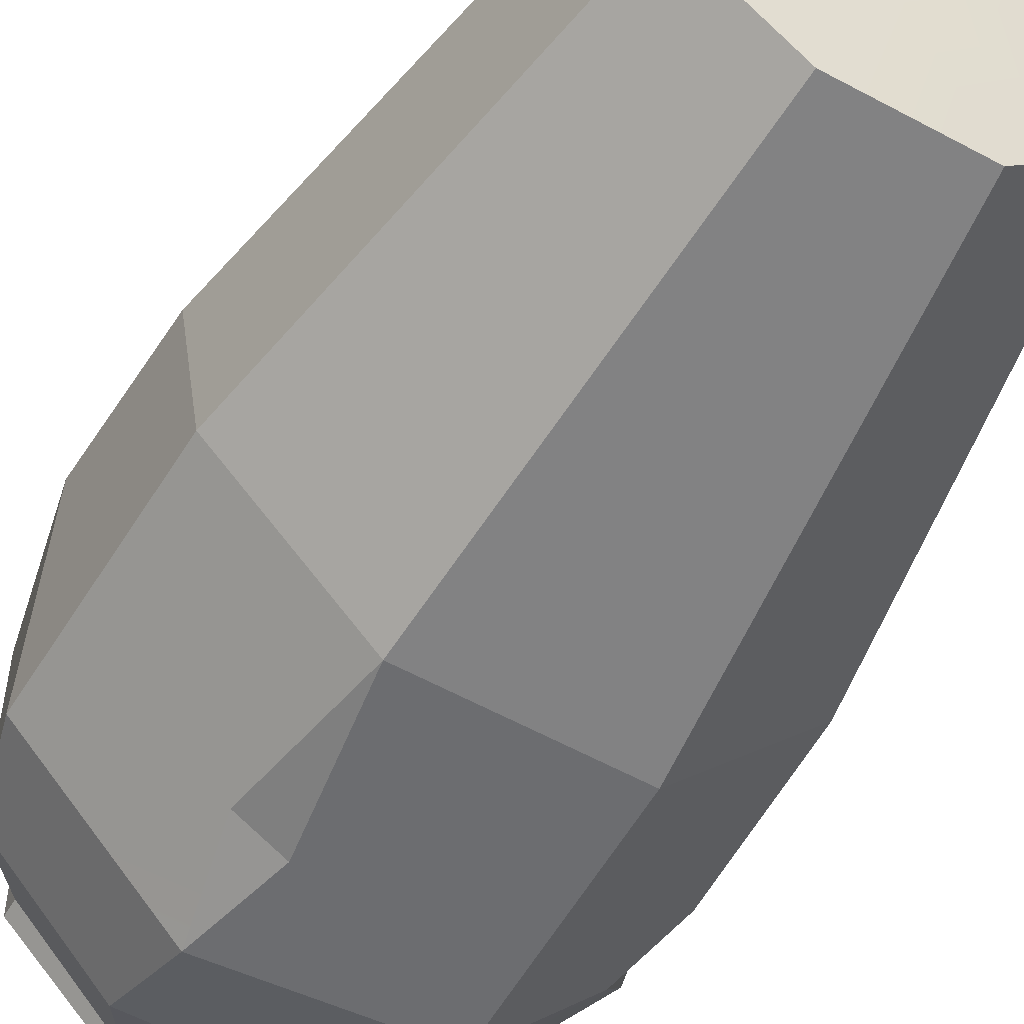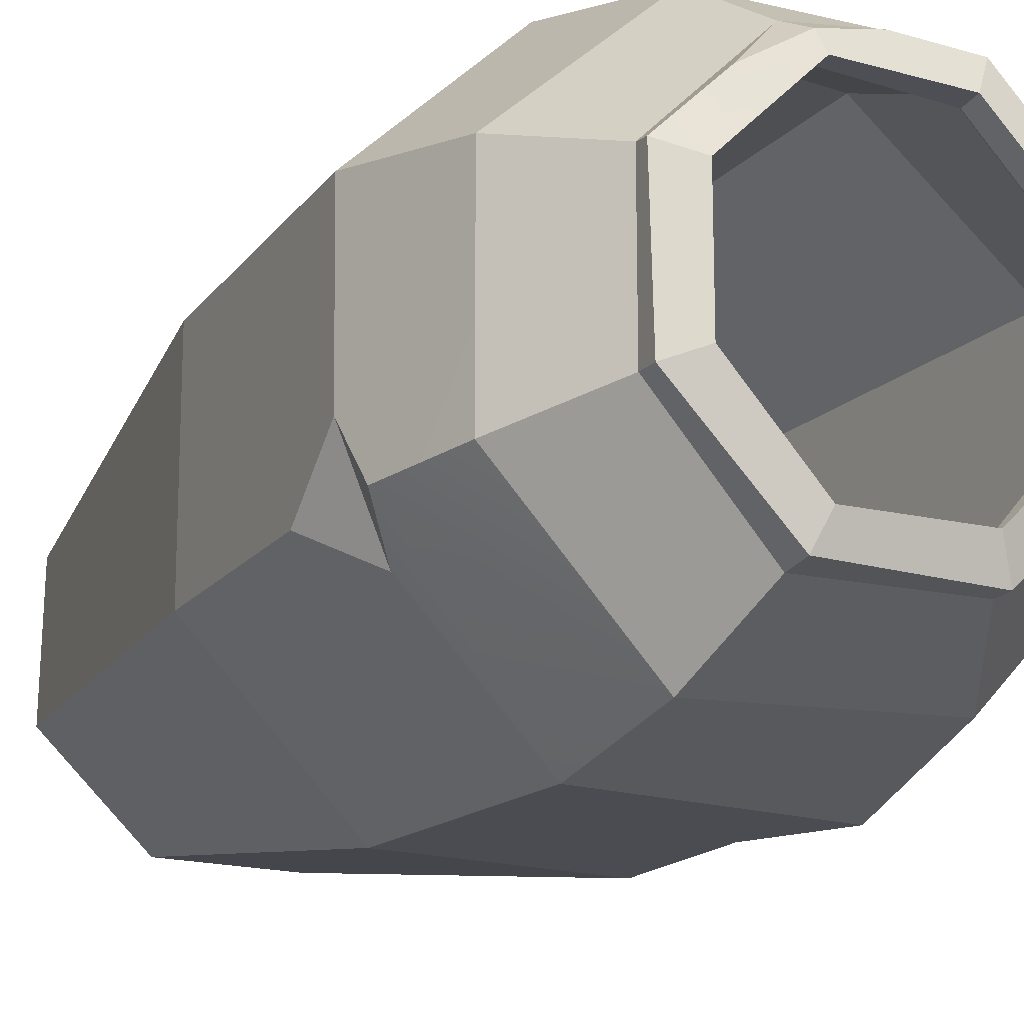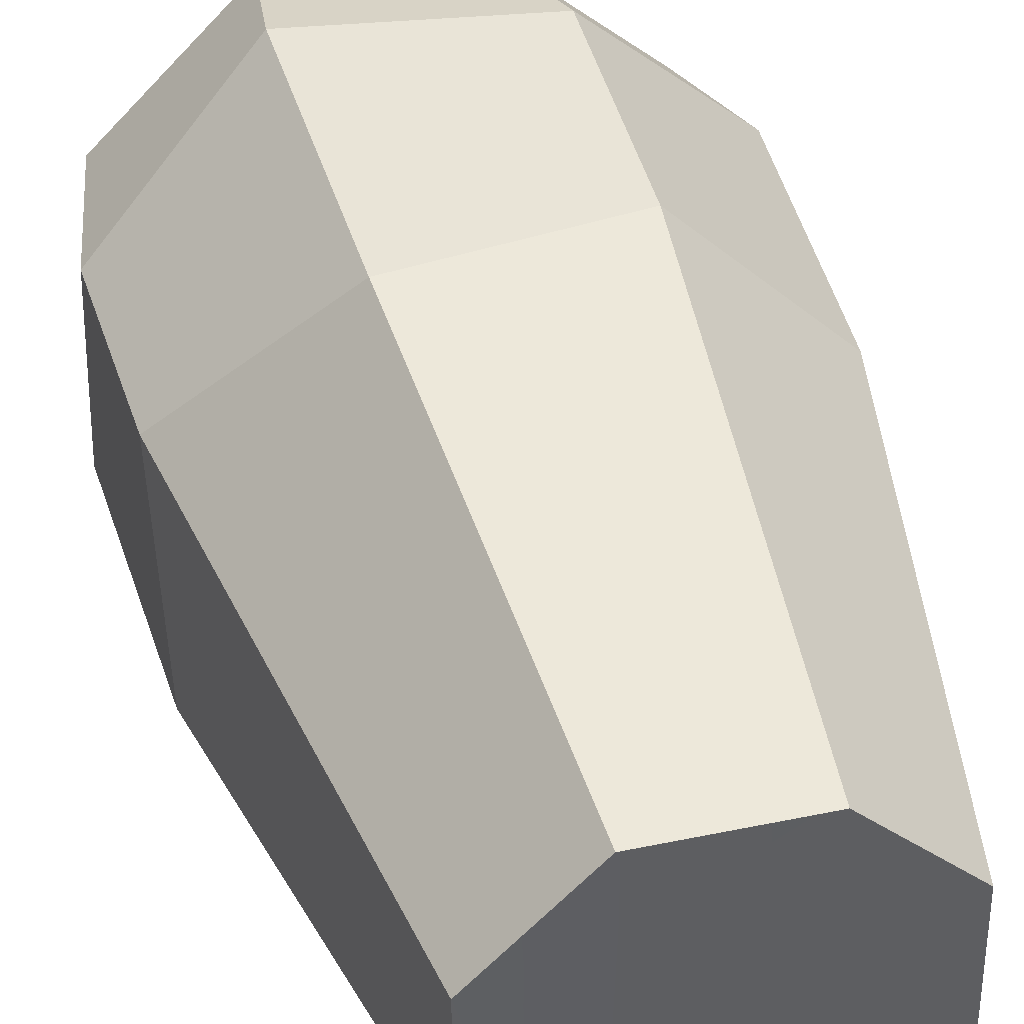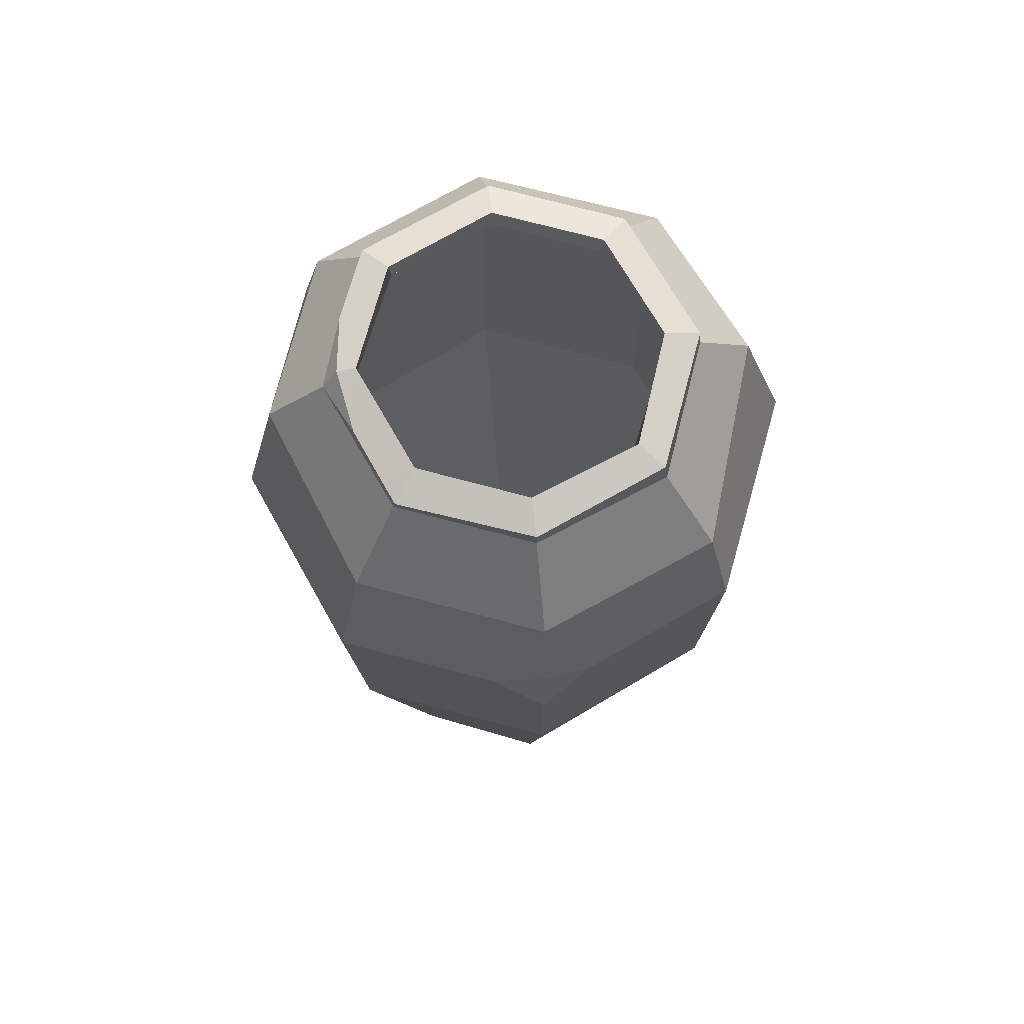
<metadata>
{"format":"obj","ext":"obj","renderer":"f3d","projection":"perspective","resolution":1024,"background":"white","views":[{"elev":-51.8,"azim":-29.1,"up":"+Z"},{"elev":-17.5,"azim":151.4,"up":"+Z"},{"elev":40.8,"azim":-15.3,"up":"+Z"},{"elev":71.9,"azim":105.0,"up":"+Y"}]}
</metadata>
<code>
g SM_Prop_Pot_03
v 0.04534 -0.0005712 -0.1131
v -0.04514 -0.002126 -0.1128
v -0.1116 0.0005603 -0.04942
v -0.1129 0 0.04676
v -0.0481 -0.002166 0.1139
v 0.04619 -0.002378 0.1123
v 0.1129 0 0.04676
v 0.1151 0.0009502 -0.0489
v 0.07283 0.4999 -0.1758
v 0.1781 0.4975 0.07439
v 0.07229 0.4757 0.1766
v -0.07283 0.4999 0.1758
v -0.1755 0.4699 0.075
v -0.1758 0.4999 -0.07283
v -0.07415 0.502 -0.1783
v 0.04894 0.6332 -0.1172
v 0.1148 0.636 -0.04757
v 0.1148 0.636 0.04757
v 0.04757 0.636 0.1148
v -0.05036 0.6339 0.1143
v -0.1174 0.638 0.04705
v -0.1147 0.6353 -0.04696
v -0.04563 0.6387 -0.1162
v 0.06672 0.5797 -0.1567
v -0.07686 0.581 -0.1481
v -0.1555 0.58 -0.0644
v -0.1548 0.5792 0.06495
v -0.06242 0.5785 0.1568
v 0.05356 0.572 0.1572
v 0.1555 0.58 0.0644
v 0.1555 0.58 -0.0644
v 0.06981 0.3164 -0.1685
v -0.07164 0.3098 -0.168
v -0.1693 0.3079 -0.06958
v -0.1702 0.3451 0.07009
v -0.06991 0.3024 0.1707
v 0.06869 0.3224 0.1688
v 0.1685 0.3164 0.06981
v 0.1685 0.3164 -0.06981
v 0.04921 0.651 -0.1149
v 0.1148 0.6487 -0.04757
v 0.1165 0.6474 0.04529
v -0.04757 0.6487 0.1148
v -0.1142 0.6505 0.04646
v -0.1148 0.6487 -0.04757
v -0.04757 0.6487 -0.1148
v 0.04076 0.6571 -0.09486
v 0.09271 0.6562 -0.0384
v 0.09271 0.6562 0.0384
v 0.03705 0.6566 0.0937
v -0.03722 0.6558 0.09364
v -0.09271 0.6562 0.0384
v -0.09271 0.6562 -0.0384
v -0.0384 0.6562 -0.09271
v 0.0376 0.6431 -0.09232
v 0.09243 0.641 -0.03629
v 0.09475 0.6399 0.0392
v 0.03917 0.644 0.09437
v -0.0384 0.6412 0.09271
v -0.09114 0.6424 0.03815
v -0.08989 0.6433 -0.03646
v -0.03911 0.6441 -0.09517
v 0.04402 0.6259 -0.1063
v 0.1063 0.6259 -0.04402
v 0.1063 0.6259 0.04402
v 0.04688 0.6288 0.1075
v -0.04402 0.6259 0.1063
v -0.1063 0.6259 0.04402
v -0.104 0.6232 -0.04616
v -0.04402 0.6259 -0.1063
v 0.06416 0.5292 -0.1506
v 0.1534 0.5264 -0.06354
v 0.1534 0.5026 0.06122
v 0.06358 0.5371 0.1517
v -0.06144 0.5266 0.1507
v -0.1561 0.5374 0.06175
v -0.1521 0.5268 -0.06374
v -0.06189 0.5276 -0.1544
v 0.06354 0.3104 -0.1534
v 0.1541 0.3087 -0.06236
v 0.1521 0.3391 0.06123
v 0.06625 0.3105 0.1527
v -0.06292 0.3077 0.1512
v -0.1534 0.3104 0.06354
v -0.1523 0.3119 -0.06377
v -0.06354 0.3104 -0.1534
v 0.04283 0.03049 -0.09824
v 0.09783 0.02813 -0.04052
v 0.09862 0.02823 0.03832
v 0.04001 0.02552 0.0965
v -0.04052 0.02813 0.09783
v -0.09989 0.02534 0.0379
v -0.09659 0.02752 -0.03995
v -0.04052 0.02813 -0.09783
v 0.000595 0.02683 -0.001123
v 0.001021 -0.002449 -0.0001889
v 0.077 0.649 0.08404
v 0.003181 0.6496 0.1153
v 0.04126 0.6532 0.1058
v 0.1521 0.5016 -0.09725
v 0.1784 0.501 -0.03469
v 0.1727 0.5216 -0.06939
v 0.176 0.4557 -0.07074
v -0.05534 0.4308 -0.1745
v -0.08738 0.4273 -0.1596
v -0.07415 0.502 -0.1783
v -0.1758 0.4999 -0.07283
v -0.1702 0.3451 0.07009
v -0.1755 0.4699 0.075
v -0.06991 0.3024 0.1707
v -0.07283 0.4999 0.1758
v 0.06869 0.3224 0.1688
v 0.07229 0.4757 0.1766
v 0.1148 0.636 -0.04757
v 0.1555 0.58 -0.0644
v 0.1148 0.636 0.04757
v 0.1555 0.58 0.0644
v 0.04757 0.636 0.1148
v 0.05356 0.572 0.1572
v -0.05036 0.6339 0.1143
v -0.06242 0.5785 0.1568
v -0.1174 0.638 0.04705
v -0.1548 0.5792 0.06495
v -0.1147 0.6353 -0.04696
v -0.1555 0.58 -0.0644
v 0.06672 0.5797 -0.1567
v 0.04894 0.6332 -0.1172
v -0.04563 0.6387 -0.1162
v -0.07686 0.581 -0.1481
v 0.07283 0.4999 -0.1758
v 0.06672 0.5797 -0.1567
v -0.07686 0.581 -0.1481
v -0.07415 0.502 -0.1783
v -0.07415 0.502 -0.1783
v -0.07686 0.581 -0.1481
v -0.1555 0.58 -0.0644
v -0.1758 0.4999 -0.07283
v -0.1758 0.4999 -0.07283
v -0.1555 0.58 -0.0644
v -0.1548 0.5792 0.06495
v -0.1755 0.4699 0.075
v -0.1755 0.4699 0.075
v -0.1548 0.5792 0.06495
v -0.06242 0.5785 0.1568
v -0.07283 0.4999 0.1758
v -0.07283 0.4999 0.1758
v -0.06242 0.5785 0.1568
v 0.05356 0.572 0.1572
v 0.07229 0.4757 0.1766
v 0.07229 0.4757 0.1766
v 0.05356 0.572 0.1572
v 0.1555 0.58 0.0644
v 0.1781 0.4975 0.07439
v -0.1693 0.3079 -0.06958
v -0.04514 -0.002126 -0.1128
v -0.07164 0.3098 -0.168
v -0.1702 0.3451 0.07009
v -0.1116 0.0005603 -0.04942
v -0.1693 0.3079 -0.06958
v -0.06991 0.3024 0.1707
v -0.1129 0 0.04676
v -0.1702 0.3451 0.07009
v 0.06869 0.3224 0.1688
v 0.04619 -0.002378 0.1123
v -0.0481 -0.002166 0.1139
v -0.06991 0.3024 0.1707
v 0.1685 0.3164 0.06981
v 0.1129 0 0.04676
v 0.04619 -0.002378 0.1123
v 0.06869 0.3224 0.1688
v 0.1151 0.0009502 -0.0489
v 0.1129 0 0.04676
v 0.1685 0.3164 0.06981
v 0.06981 0.3164 -0.1685
v 0.04534 -0.0005712 -0.1131
v 0.1151 0.0009502 -0.0489
v 0.1685 0.3164 -0.06981
v 0.1148 0.636 -0.04757
v 0.04894 0.6332 -0.1172
v 0.1148 0.636 0.04757
v 0.1148 0.6487 -0.04757
v 0.1148 0.636 -0.04757
v 0.04757 0.636 0.1148
v -0.1174 0.638 0.04705
v -0.05036 0.6339 0.1143
v -0.1147 0.6353 -0.04696
v -0.1142 0.6505 0.04646
v -0.1174 0.638 0.04705
v -0.04563 0.6387 -0.1162
v -0.1148 0.6487 -0.04757
v -0.1147 0.6353 -0.04696
v 0.04894 0.6332 -0.1172
v 0.04921 0.651 -0.1149
v -0.04757 0.6487 -0.1148
v -0.04563 0.6387 -0.1162
v 0.1148 0.6487 -0.04757
v 0.04921 0.651 -0.1149
v 0.1165 0.6474 0.04529
v 0.09271 0.6562 -0.0384
v 0.1148 0.6487 -0.04757
v -0.1142 0.6505 0.04646
v -0.04757 0.6487 0.1148
v -0.1148 0.6487 -0.04757
v -0.09271 0.6562 0.0384
v -0.1142 0.6505 0.04646
v -0.04757 0.6487 -0.1148
v -0.09271 0.6562 -0.0384
v -0.1148 0.6487 -0.04757
v 0.04921 0.651 -0.1149
v 0.04076 0.6571 -0.09486
v -0.0384 0.6562 -0.09271
v -0.04757 0.6487 -0.1148
v 0.09271 0.6562 -0.0384
v 0.04076 0.6571 -0.09486
v 0.09271 0.6562 0.0384
v 0.09243 0.641 -0.03629
v 0.09271 0.6562 -0.0384
v 0.09475 0.6399 0.0392
v 0.09271 0.6562 0.0384
v -0.03722 0.6558 0.09364
v 0.03917 0.644 0.09437
v 0.03705 0.6566 0.0937
v -0.09271 0.6562 0.0384
v -0.0384 0.6412 0.09271
v -0.03722 0.6558 0.09364
v -0.09271 0.6562 -0.0384
v -0.09114 0.6424 0.03815
v -0.09271 0.6562 0.0384
v -0.0384 0.6562 -0.09271
v -0.08989 0.6433 -0.03646
v -0.09271 0.6562 -0.0384
v 0.04076 0.6571 -0.09486
v 0.0376 0.6431 -0.09232
v -0.03911 0.6441 -0.09517
v -0.0384 0.6562 -0.09271
v 0.09243 0.641 -0.03629
v 0.0376 0.6431 -0.09232
v 0.09475 0.6399 0.0392
v 0.1063 0.6259 -0.04402
v 0.09243 0.641 -0.03629
v 0.03917 0.644 0.09437
v 0.1063 0.6259 0.04402
v 0.09475 0.6399 0.0392
v -0.0384 0.6412 0.09271
v 0.04688 0.6288 0.1075
v 0.03917 0.644 0.09437
v -0.09114 0.6424 0.03815
v -0.04402 0.6259 0.1063
v -0.0384 0.6412 0.09271
v -0.08989 0.6433 -0.03646
v -0.1063 0.6259 0.04402
v -0.09114 0.6424 0.03815
v -0.03911 0.6441 -0.09517
v -0.104 0.6232 -0.04616
v -0.08989 0.6433 -0.03646
v 0.0376 0.6431 -0.09232
v 0.04402 0.6259 -0.1063
v -0.04402 0.6259 -0.1063
v -0.03911 0.6441 -0.09517
v 0.1063 0.6259 -0.04402
v 0.04402 0.6259 -0.1063
v 0.1063 0.6259 0.04402
v 0.1534 0.5264 -0.06354
v 0.1063 0.6259 -0.04402
v 0.04688 0.6288 0.1075
v 0.1534 0.5026 0.06122
v 0.1063 0.6259 0.04402
v -0.04402 0.6259 0.1063
v 0.06358 0.5371 0.1517
v 0.04688 0.6288 0.1075
v -0.1063 0.6259 0.04402
v -0.06144 0.5266 0.1507
v -0.04402 0.6259 0.1063
v -0.104 0.6232 -0.04616
v -0.1561 0.5374 0.06175
v -0.1063 0.6259 0.04402
v -0.04402 0.6259 -0.1063
v -0.1521 0.5268 -0.06374
v -0.104 0.6232 -0.04616
v 0.04402 0.6259 -0.1063
v 0.06416 0.5292 -0.1506
v -0.06189 0.5276 -0.1544
v -0.04402 0.6259 -0.1063
v 0.1534 0.5264 -0.06354
v 0.06416 0.5292 -0.1506
v 0.1534 0.5026 0.06122
v 0.1541 0.3087 -0.06236
v 0.1534 0.5264 -0.06354
v 0.06358 0.5371 0.1517
v 0.1521 0.3391 0.06123
v 0.1534 0.5026 0.06122
v -0.06144 0.5266 0.1507
v 0.06625 0.3105 0.1527
v 0.06358 0.5371 0.1517
v -0.1561 0.5374 0.06175
v -0.06292 0.3077 0.1512
v -0.06144 0.5266 0.1507
v -0.1521 0.5268 -0.06374
v -0.1534 0.3104 0.06354
v -0.1561 0.5374 0.06175
v -0.06189 0.5276 -0.1544
v -0.1523 0.3119 -0.06377
v -0.1521 0.5268 -0.06374
v 0.06416 0.5292 -0.1506
v 0.06354 0.3104 -0.1534
v -0.06354 0.3104 -0.1534
v -0.06189 0.5276 -0.1544
v 0.1541 0.3087 -0.06236
v 0.06354 0.3104 -0.1534
v 0.1521 0.3391 0.06123
v 0.09783 0.02813 -0.04052
v 0.1541 0.3087 -0.06236
v 0.06625 0.3105 0.1527
v 0.09862 0.02823 0.03832
v 0.1521 0.3391 0.06123
v -0.06292 0.3077 0.1512
v 0.04001 0.02552 0.0965
v 0.06625 0.3105 0.1527
v -0.1534 0.3104 0.06354
v -0.04052 0.02813 0.09783
v -0.06292 0.3077 0.1512
v -0.1523 0.3119 -0.06377
v -0.09989 0.02534 0.0379
v -0.1534 0.3104 0.06354
v -0.06354 0.3104 -0.1534
v -0.09659 0.02752 -0.03995
v -0.1523 0.3119 -0.06377
v 0.06354 0.3104 -0.1534
v 0.04283 0.03049 -0.09824
v -0.04052 0.02813 -0.09783
v -0.06354 0.3104 -0.1534
v 0.09783 0.02813 -0.04052
v 0.09862 0.02823 0.03832
v 0.04283 0.03049 -0.09824
v -0.09659 0.02752 -0.03995
v -0.04052 0.02813 -0.09783
v -0.04052 0.02813 0.09783
v -0.09989 0.02534 0.0379
v 0.04001 0.02552 0.0965
v -0.1129 0 0.04676
v -0.0481 -0.002166 0.1139
v -0.04514 -0.002126 -0.1128
v -0.1116 0.0005603 -0.04942
v 0.04534 -0.0005712 -0.1131
v 0.04126 0.6532 0.1058
v 0.03705 0.6566 0.0937
v 0.09271 0.6562 0.0384
v 0.077 0.649 0.08404
v -0.03722 0.6558 0.09364
v 0.03705 0.6566 0.0937
v 0.04126 0.6532 0.1058
v -0.05036 0.6339 0.1143
v -0.04757 0.6487 0.1148
v 0.003181 0.6496 0.1153
v 0.04757 0.636 0.1148
v 0.04757 0.636 0.1148
v 0.077 0.649 0.08404
v 0.1165 0.6474 0.04529
v 0.1148 0.636 0.04757
v 0.04757 0.636 0.1148
v 0.003181 0.6496 0.1153
v 0.04126 0.6532 0.1058
v 0.06981 0.3164 -0.1685
v 0.1685 0.3164 -0.06981
v 0.1727 0.5216 -0.06939
v 0.1555 0.58 -0.0644
v 0.06672 0.5797 -0.1567
v 0.1555 0.58 0.0644
v 0.1555 0.58 -0.0644
v 0.1727 0.5216 -0.06939
v 0.176 0.4557 -0.07074
v 0.1685 0.3164 -0.06981
v 0.1685 0.3164 0.06981
v 0.176 0.4557 -0.07074
v 0.1784 0.501 -0.03469
v 0.1521 0.5016 -0.09725
v -0.07415 0.502 -0.1783
v -0.08738 0.4273 -0.1596
v -0.05534 0.4308 -0.1745
v -0.07164 0.3098 -0.168
v 0.06981 0.3164 -0.1685
v -0.08738 0.4273 -0.1596
v -0.07164 0.3098 -0.168
v -0.05534 0.4308 -0.1745
v -0.1693 0.3079 -0.06958
v -0.07164 0.3098 -0.168
v 0.1781 0.4975 0.07439
v 0.1784 0.501 -0.03469
v 0.07283 0.4999 -0.1758
v 0.1521 0.5016 -0.09725
v 0.07283 0.4999 -0.1758
v 0.1521 0.5016 -0.09725
v 0.1781 0.4975 0.07439
v 0.1784 0.501 -0.03469
v -0.04757 0.6487 0.1148
v 0.1165 0.6474 0.04529
g SM_Prop_Pot_03_0
f 100 102 101
f 99 183 97
f 362 361 360
f 376 375 374
f 379 378 377
f 384 383 382
f 9 104 15
f 9 381 104
f 381 380 104
f 106 105 14
f 105 386 14
f 386 385 14
f 34 35 13
f 107 34 13
f 108 36 12
f 109 108 12
f 110 37 11
f 111 110 11
f 112 38 10
f 113 112 10
f 16 17 31
f 24 16 31
f 114 18 30
f 115 114 30
f 116 19 29
f 117 116 29
f 118 20 28
f 119 118 28
f 120 21 27
f 121 120 27
f 122 22 26
f 123 122 26
f 124 23 25
f 125 124 25
f 128 127 126
f 129 128 126
f 132 131 130
f 133 132 130
f 136 135 134
f 137 136 134
f 140 139 138
f 141 140 138
f 144 143 142
f 145 144 142
f 148 147 146
f 149 148 146
f 152 151 150
f 153 152 150
f 1 2 33
f 32 1 33
f 155 3 154
f 156 155 154
f 158 4 157
f 159 158 157
f 161 5 160
f 162 161 160
f 165 164 163
f 166 165 163
f 169 168 167
f 170 169 167
f 172 171 39
f 173 172 39
f 176 175 174
f 177 176 174
f 40 41 178
f 179 40 178
f 181 42 180
f 182 181 180
f 43 44 184
f 185 43 184
f 187 45 186
f 188 187 186
f 190 46 189
f 191 190 189
f 194 193 192
f 195 194 192
f 47 48 196
f 197 47 196
f 199 49 198
f 200 199 198
f 51 52 201
f 202 51 201
f 204 53 203
f 205 204 203
f 207 54 206
f 208 207 206
f 211 210 209
f 212 211 209
f 55 56 213
f 214 55 213
f 216 57 215
f 217 216 215
f 218 58 50
f 219 218 50
f 221 59 220
f 222 221 220
f 224 60 223
f 225 224 223
f 227 61 226
f 228 227 226
f 230 62 229
f 231 230 229
f 234 233 232
f 235 234 232
f 63 64 236
f 237 63 236
f 239 65 238
f 240 239 238
f 242 66 241
f 243 242 241
f 245 67 244
f 246 245 244
f 248 68 247
f 249 248 247
f 251 69 250
f 252 251 250
f 254 70 253
f 255 254 253
f 258 257 256
f 259 258 256
f 71 72 260
f 261 71 260
f 263 73 262
f 264 263 262
f 266 74 265
f 267 266 265
f 269 75 268
f 270 269 268
f 272 76 271
f 273 272 271
f 275 77 274
f 276 275 274
f 278 78 277
f 279 278 277
f 282 281 280
f 283 282 280
f 79 80 284
f 285 79 284
f 287 81 286
f 288 287 286
f 290 82 289
f 291 290 289
f 293 83 292
f 294 293 292
f 296 84 295
f 297 296 295
f 299 85 298
f 300 299 298
f 302 86 301
f 303 302 301
f 306 305 304
f 307 306 304
f 87 88 308
f 309 87 308
f 311 89 310
f 312 311 310
f 314 90 313
f 315 314 313
f 317 91 316
f 318 317 316
f 320 92 319
f 321 320 319
f 323 93 322
f 324 323 322
f 326 94 325
f 327 326 325
f 330 329 328
f 331 330 328
f 334 336 335
f 95 334 335
f 334 95 332
f 95 333 332
f 95 335 337
f 95 337 333
f 335 338 337
f 337 339 333
f 6 341 340
f 96 6 340
f 7 6 96
f 8 7 96
f 8 96 344
f 96 342 344
f 96 340 342
f 340 343 342
f 347 346 345
f 348 347 345
f 348 396 347
f 351 350 349
f 98 351 349
f 98 349 395
f 354 353 352
f 355 354 352
f 358 357 356
f 359 358 356
f 103 364 363
f 103 363 391
f 392 103 391
f 367 366 365
f 389 367 365
f 390 389 365
f 370 369 368
f 370 368 387
f 388 370 387
f 373 372 371
f 393 373 371
f 394 393 371

</code>
